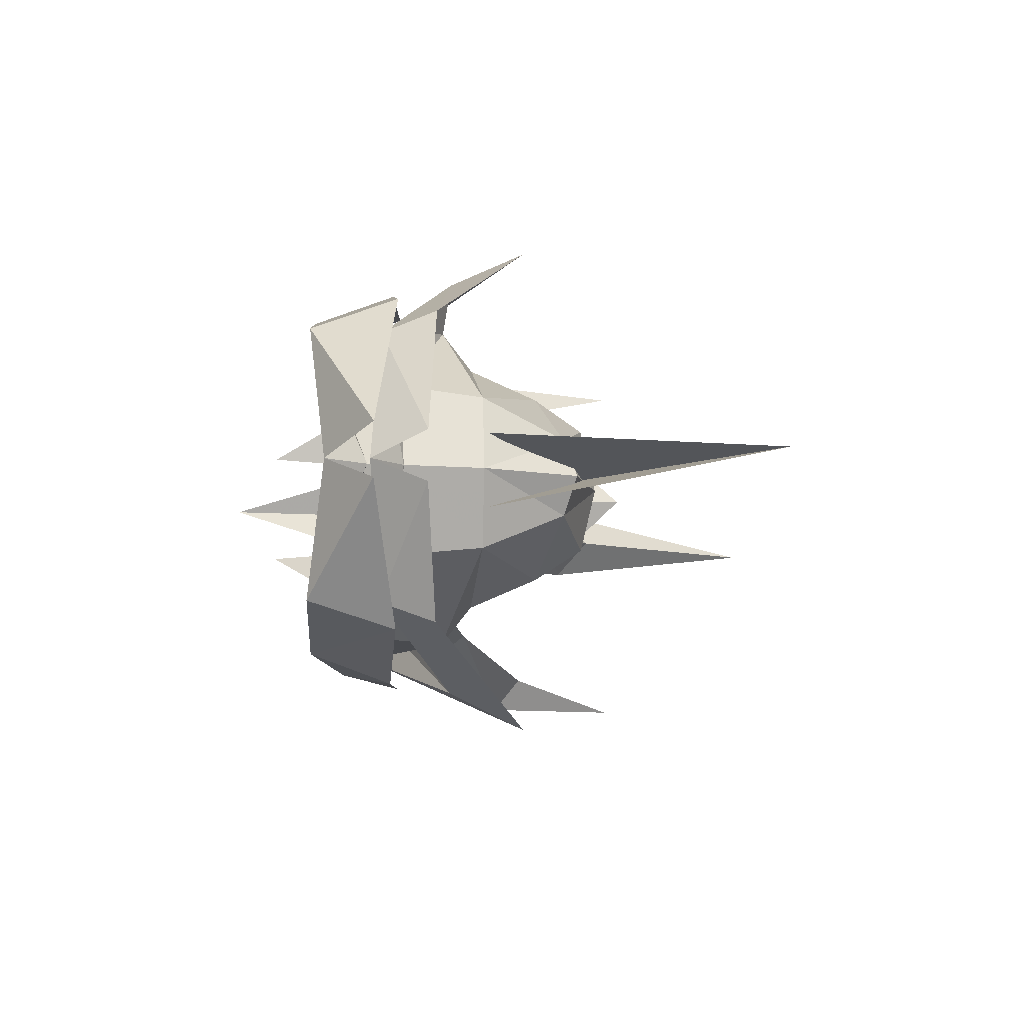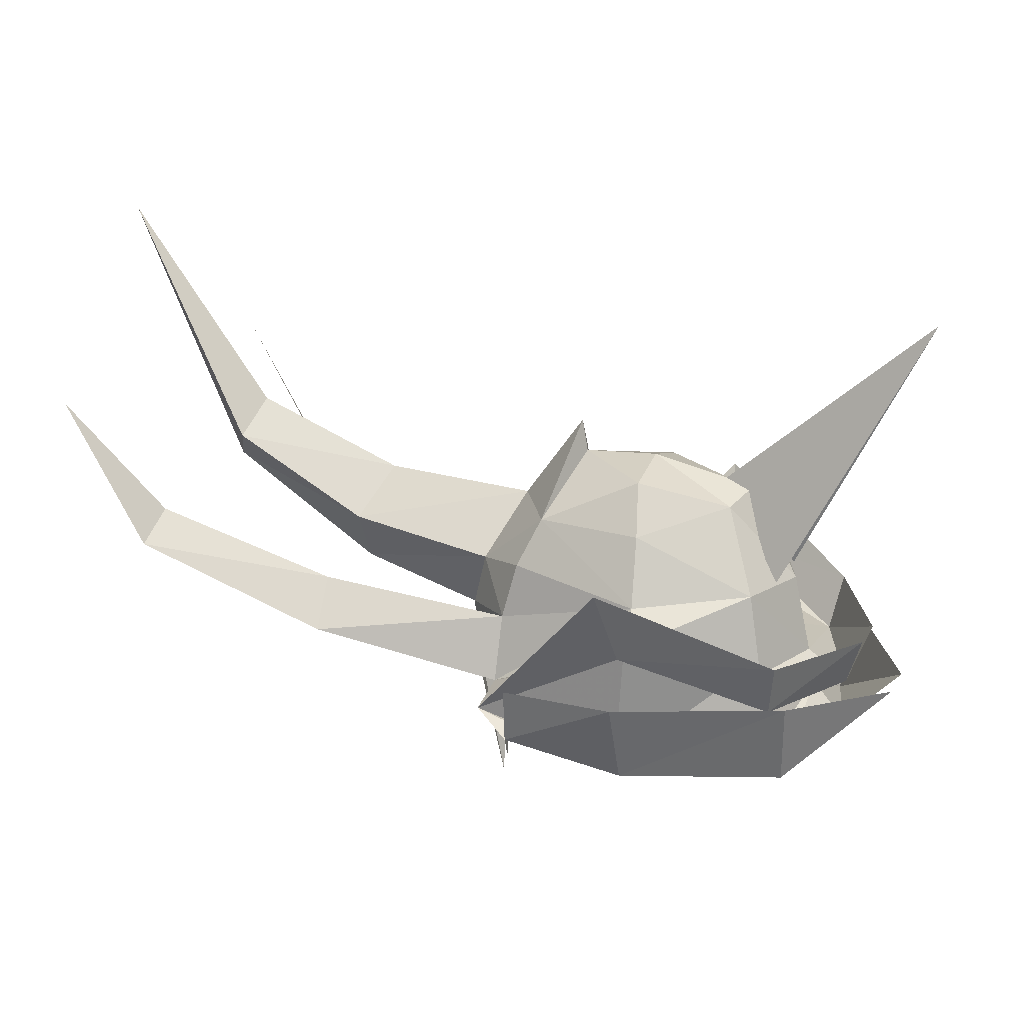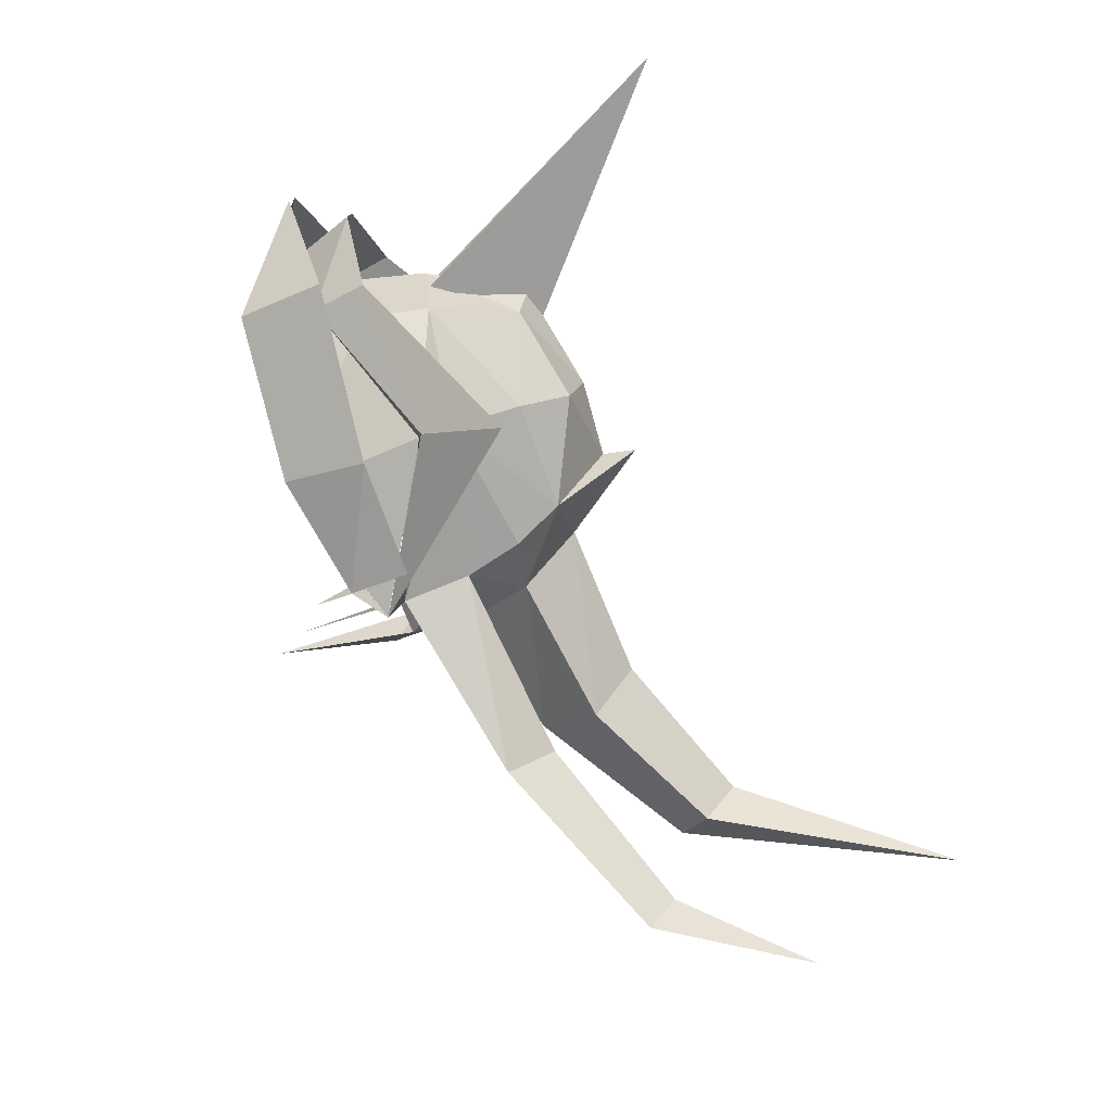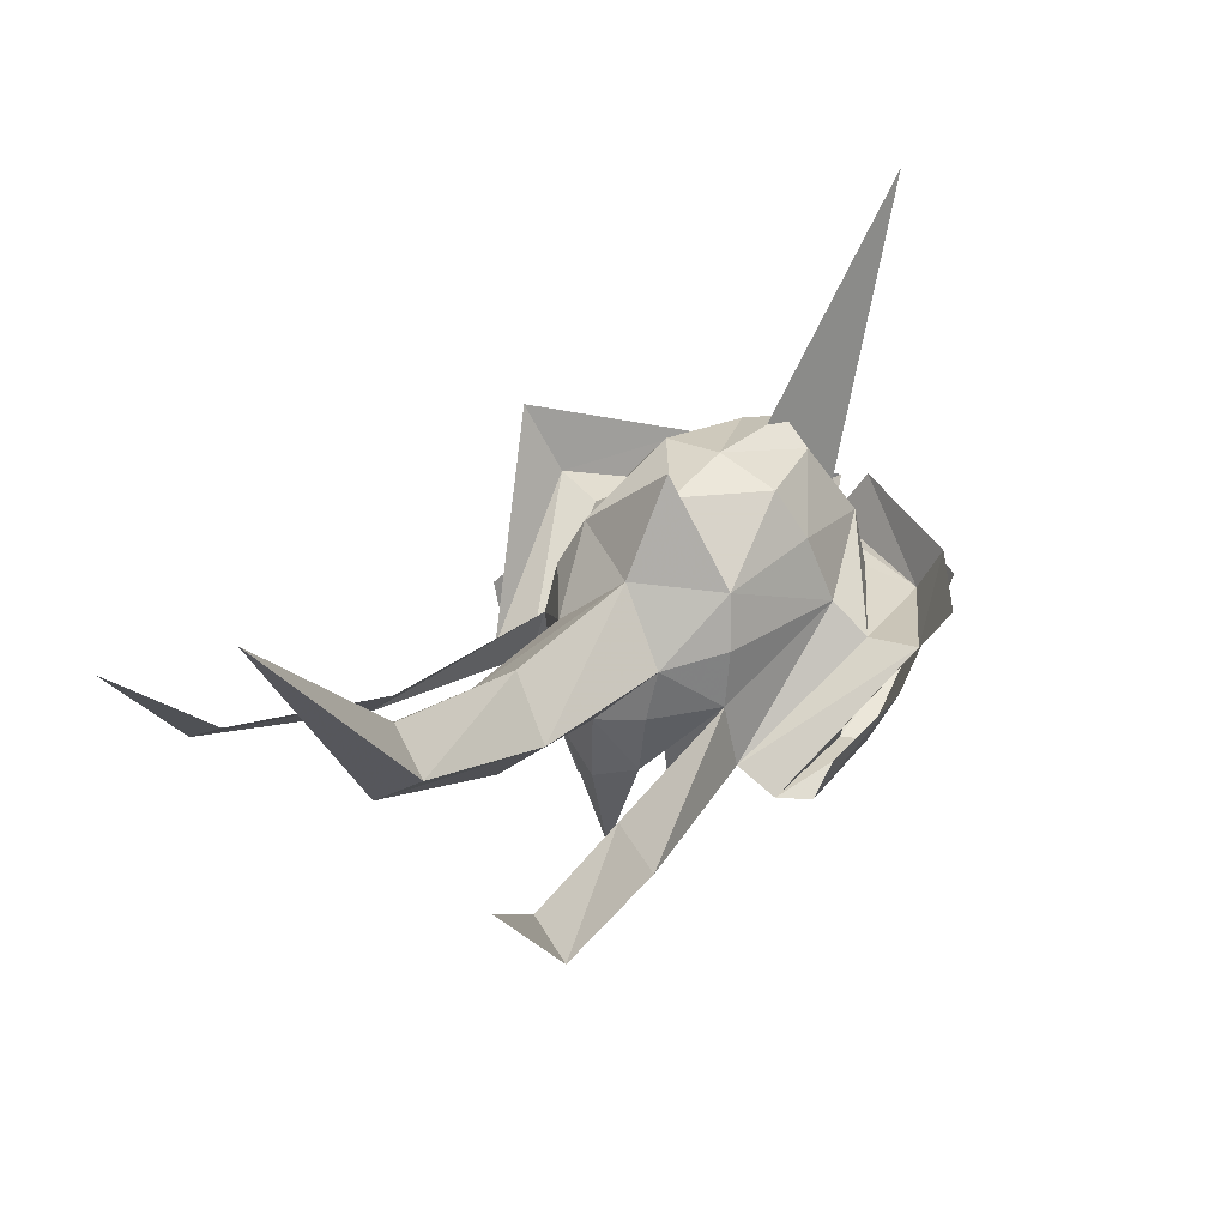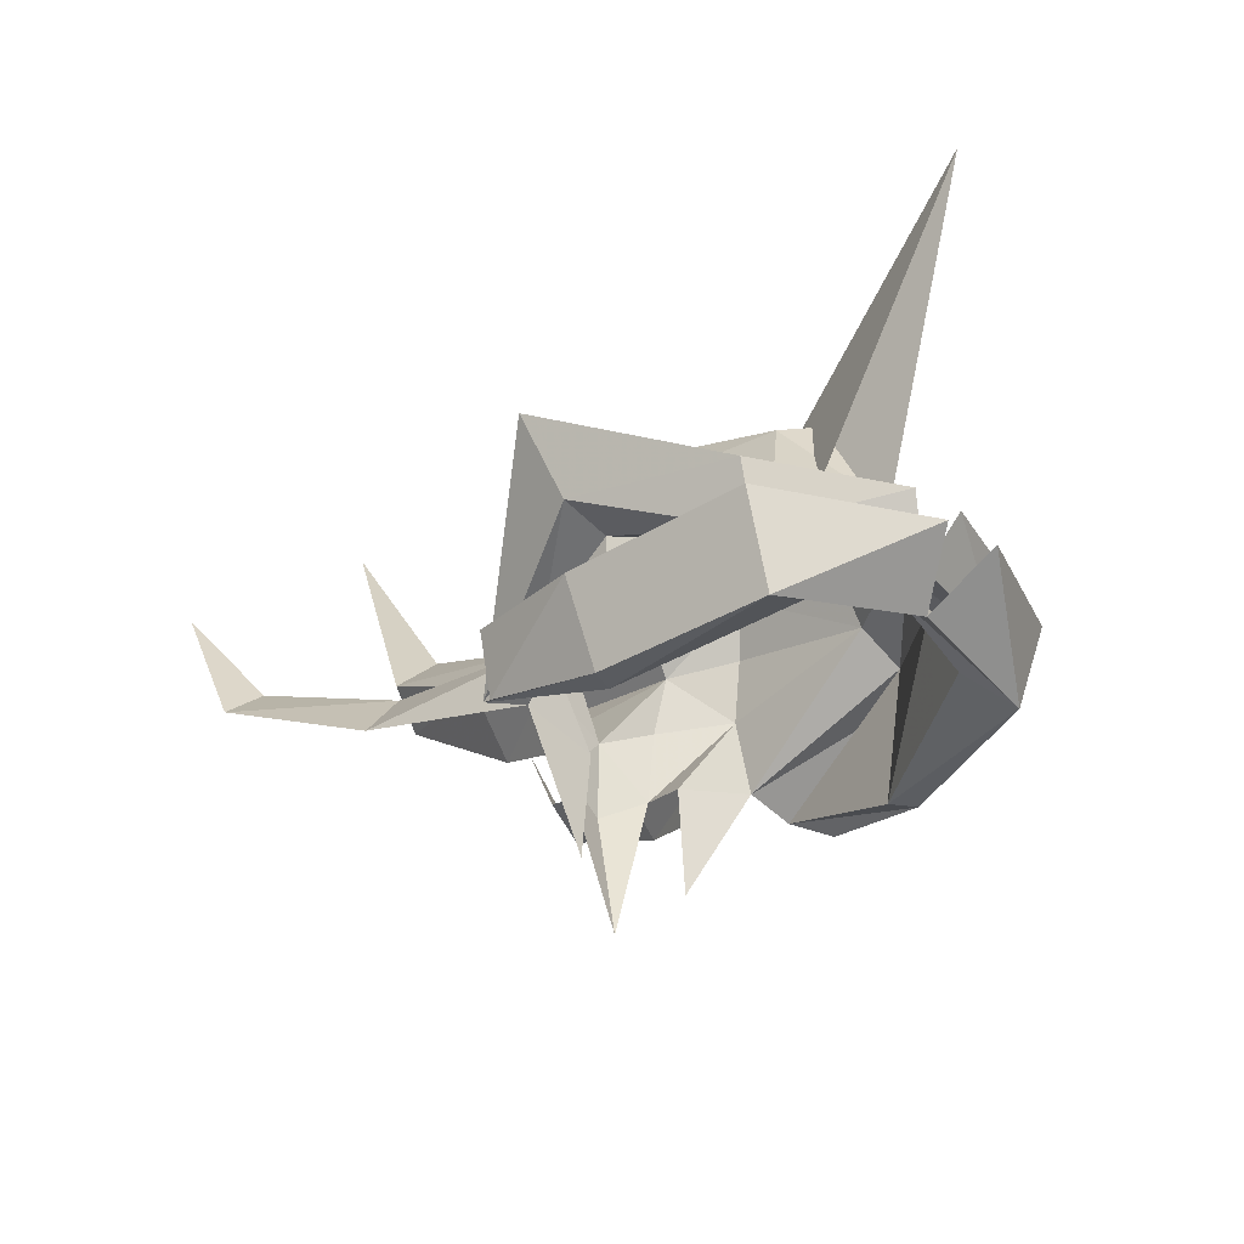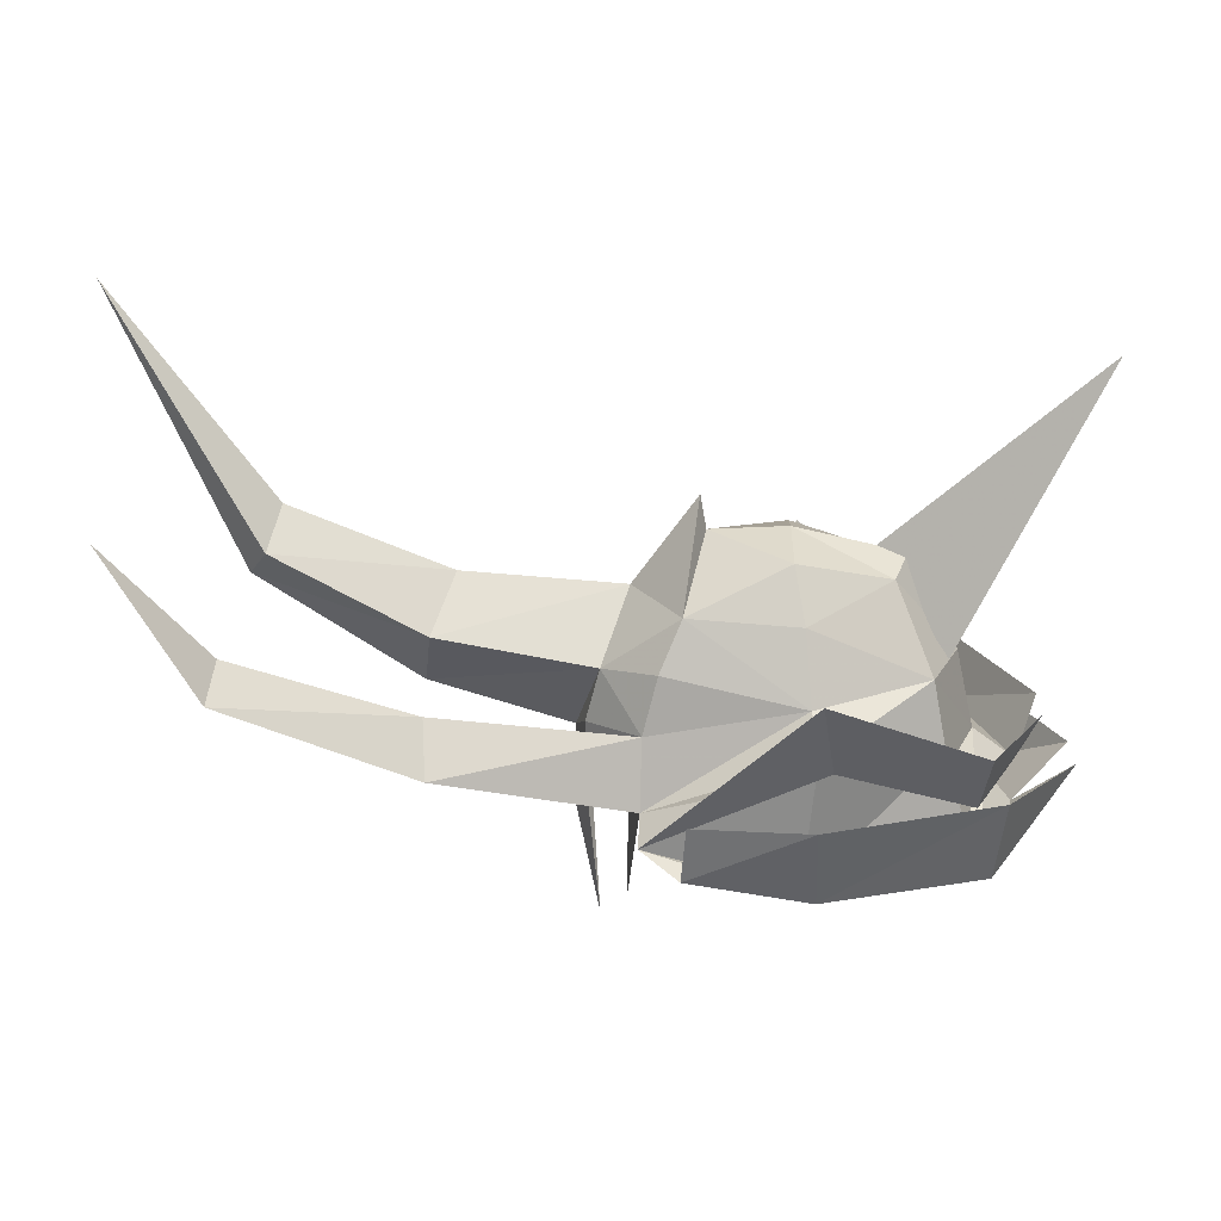
<metadata>
{"format":"obj","ext":"obj","renderer":"f3d","projection":"perspective","resolution":1024,"background":"white","views":[{"elev":-7.7,"azim":-91.4,"up":"+Y"},{"elev":17.3,"azim":-158.6,"up":"+Z"},{"elev":-77.5,"azim":-71.9,"up":"+Y"},{"elev":43.4,"azim":127.2,"up":"+Z"},{"elev":-33.0,"azim":-128.4,"up":"+Z"},{"elev":20.1,"azim":-178.7,"up":"+Z"}]}
</metadata>
<code>
g common_helmet_male_55110
v -2.806 0 -0.137
v -3.362 0 -0.5516
v -2.69 1.794 -0.4416
v -2.394 1.136 -0.1845
v -0.7422 2.206 0.3476
v -0.8716 2.889 0.4639
v 1.352 1.436 0.2916
v 1.159 1.362 1.061
v -0.6732 1.686 0.7536
v 2.061 0.7333 0.2033
v 1.875 0.783 0.9234
v -1.717 0.5207 2.012
v -1.906 0 2.189
v -2.571 0 0.9211
v -2.189 1.019 0.9045
v -0.5979 1.288 1.662
v 0.8713 1.133 1.713
v 1.516 0 1.747
v -0.4681 0.8508 2.317
v 0.583 0 2.471
v -0.453 0 2.52
v 1.372 1.677 -0.6062
v 2.046 0.6238 -0.7922
v 1.521 0.6533 -0.824
v 1.387 2.287 -0.798
v 1.895 0 -2.788
v 2.226 0 -1.145
v 2.203 0 -0.1298
v 3.968 0.6601 1.263
v 3.666 0 1.91
v 1.516 0 1.747
v 1.875 0.783 0.9234
v 4.086 0 0.4545
v 2.203 0 -0.1298
v 5.955 0.5297 2.288
v 5.796 0 2.767
v 6.24 0 1.862
v 7.902 0 5.574
v 1.352 1.436 0.2916
v 1.372 1.677 -0.6062
v 3.911 2.236 0.0213
v 3.966 1.744 0.6592
v 6.363 2.841 1.211
v 6.279 2.339 1.611
v 7.543 2.842 3.19
v 0.6626 0 2.92
v 1.352 1.436 0.2916
v 1.372 1.677 -0.6062
v 1.521 0.6533 -0.824
v -2.413 0.4995 0.9731
v -1.508 0 2.275
v -4.375 0 4.696
v -3.638 0.3366 0.1972
v -2.822 2.064 0.2907
v -0.7054 3.393 1.492
v 1.521 0.6533 -0.824
v 1.372 1.677 -0.6062
v 1.539 0.7603 -2.193
v -2.69 -1.794 -0.4416
v -2.394 -1.136 -0.1845
v -0.7422 -2.206 0.3476
v -0.8716 -2.889 0.4639
v 1.352 -1.436 0.2916
v -0.6732 -1.686 0.7536
v 1.159 -1.362 1.061
v 1.875 -0.783 0.9234
v 2.061 -0.7333 0.2033
v -1.717 -0.5207 2.012
v -2.189 -1.019 0.9045
v -0.5979 -1.288 1.662
v 0.8713 -1.133 1.713
v -0.4681 -0.8508 2.317
v 1.372 -1.677 -0.6062
v 2.046 -0.6238 -0.7922
v 1.521 -0.6533 -0.824
v 1.387 -2.287 -0.798
v 3.968 -0.6601 1.263
v 1.875 -0.783 0.9234
v 5.955 -0.5297 2.288
v 3.911 -2.236 0.0213
v 1.372 -1.677 -0.6062
v 1.352 -1.436 0.2916
v 3.966 -1.744 0.6592
v 6.363 -2.841 1.211
v 6.279 -2.339 1.611
v 7.543 -2.842 3.19
v 1.352 -1.436 0.2916
v 1.521 -0.6533 -0.824
v 1.372 -1.677 -0.6062
v -2.413 -0.4995 0.9731
v -3.638 -0.3366 0.1972
v -2.822 -2.064 0.2907
v -0.7054 -3.393 1.492
v 1.521 -0.6533 -0.824
v 1.539 -0.7603 -2.193
v 1.372 -1.677 -0.6062
v -2.901 -1.794 -1.376
v -3.343 0 -1.142
v -2.896 0 -0.6108
v -2.672 -1.136 -1.057
v -0.5739 -2.027 -1.462
v -0.7477 -2.346 -1.47
v -2.315 -1.136 -0.02268
v -2.73 0 -0.02268
v -0.7422 -2.206 0.3476
v -4.085 -0.3546 -0.476
v -3.013 -2.174 -0.2204
v -0.7256 -2.755 -0.3624
v -0.5739 -2.027 -1.462
v -0.7422 -2.206 0.3476
v 1.387 -2.287 -0.798
v -0.7477 -2.346 -1.47
v 0.8767 -2.546 -1.105
v -0.7256 -2.755 -0.3624
v 0.8166 -2.755 -0.3061
v -2.901 1.794 -1.376
v -2.672 1.136 -1.057
v -0.7477 2.346 -1.47
v -0.5739 2.027 -1.462
v -2.315 1.136 -0.02268
v -0.7422 2.206 0.3476
v -4.085 0.3546 -0.476
v -3.013 2.174 -0.2204
v -0.7256 2.755 -0.3624
v -0.5739 2.027 -1.462
v 1.387 2.287 -0.798
v -0.7422 2.206 0.3476
v -0.7477 2.346 -1.47
v 0.8767 2.546 -1.105
v -0.7256 2.755 -0.3624
v 0.8166 2.755 -0.3061
f 2 1 3
f 4 3 1
f 4 5 3
f 6 3 5
f 8 7 9
f 10 7 11
f 8 11 7
f 13 12 14
f 15 14 12
f 12 16 15
f 9 15 16
f 16 17 9
f 8 9 17
f 8 17 11
f 18 11 17
f 16 12 19
f 16 19 17
f 21 20 19
f 17 19 20
f 13 21 12
f 19 12 21
f 5 9 22
f 7 23 24
f 4 1 15
f 14 15 1
f 9 5 15
f 4 15 5
f 5 22 6
f 25 6 22
f 26 23 27
f 7 22 9
f 10 28 23
f 27 23 28
f 30 29 31
f 32 31 29
f 29 33 32
f 34 32 33
f 29 30 35
f 36 35 30
f 33 29 37
f 35 37 29
f 35 36 38
f 37 35 38
f 40 39 41
f 42 41 39
f 41 42 43
f 44 43 42
f 43 44 45
f 18 17 46
f 10 23 7
f 48 47 49
f 28 10 11
f 51 50 52
f 46 17 20
f 2 3 53
f 54 53 3
f 3 6 54
f 55 54 6
f 6 25 55
f 57 56 58
f 2 59 1
f 60 1 59
f 60 59 61
f 62 61 59
f 64 63 65
f 67 66 63
f 65 63 66
f 13 14 68
f 69 68 14
f 68 69 70
f 64 70 69
f 70 64 71
f 65 71 64
f 65 66 71
f 18 71 66
f 72 68 70
f 71 72 70
f 21 72 20
f 71 20 72
f 13 68 21
f 72 21 68
f 73 64 61
f 75 74 63
f 60 69 1
f 14 1 69
f 64 69 61
f 60 61 69
f 61 62 73
f 76 73 62
f 27 74 26
f 64 73 63
f 67 74 28
f 27 28 74
f 30 31 77
f 78 77 31
f 77 78 33
f 34 33 78
f 77 79 30
f 36 30 79
f 33 37 77
f 79 77 37
f 38 36 79
f 38 79 37
f 81 80 82
f 83 82 80
f 80 84 83
f 85 83 84
f 86 85 84
f 46 71 18
f 63 74 67
f 88 87 89
f 66 67 28
f 52 90 51
f 20 71 46
f 2 91 59
f 92 59 91
f 59 92 62
f 93 62 92
f 93 76 62
f 95 94 96
f 98 97 99
f 100 99 97
f 100 97 101
f 102 101 97
f 100 103 99
f 104 99 103
f 105 103 101
f 100 101 103
f 98 106 97
f 107 97 106
f 97 107 102
f 108 102 107
f 110 109 111
f 109 112 111
f 113 111 112
f 112 114 113
f 115 113 114
f 117 116 99
f 98 99 116
f 118 116 119
f 117 119 116
f 104 120 99
f 117 99 120
f 117 120 119
f 121 119 120
f 123 122 116
f 98 116 122
f 124 123 118
f 116 118 123
f 126 125 127
f 129 128 126
f 125 126 128
f 131 130 129
f 128 129 130

</code>
